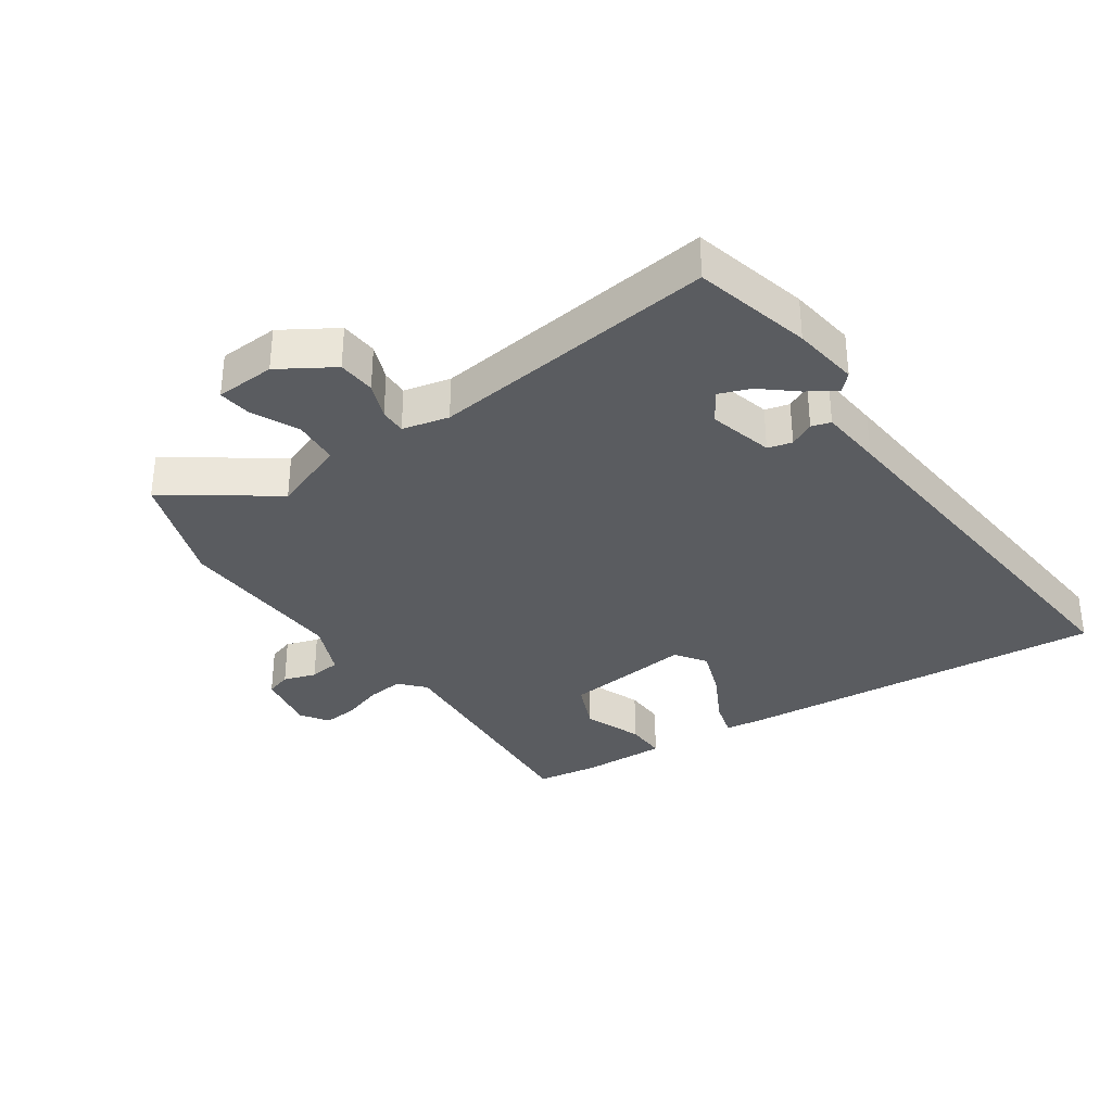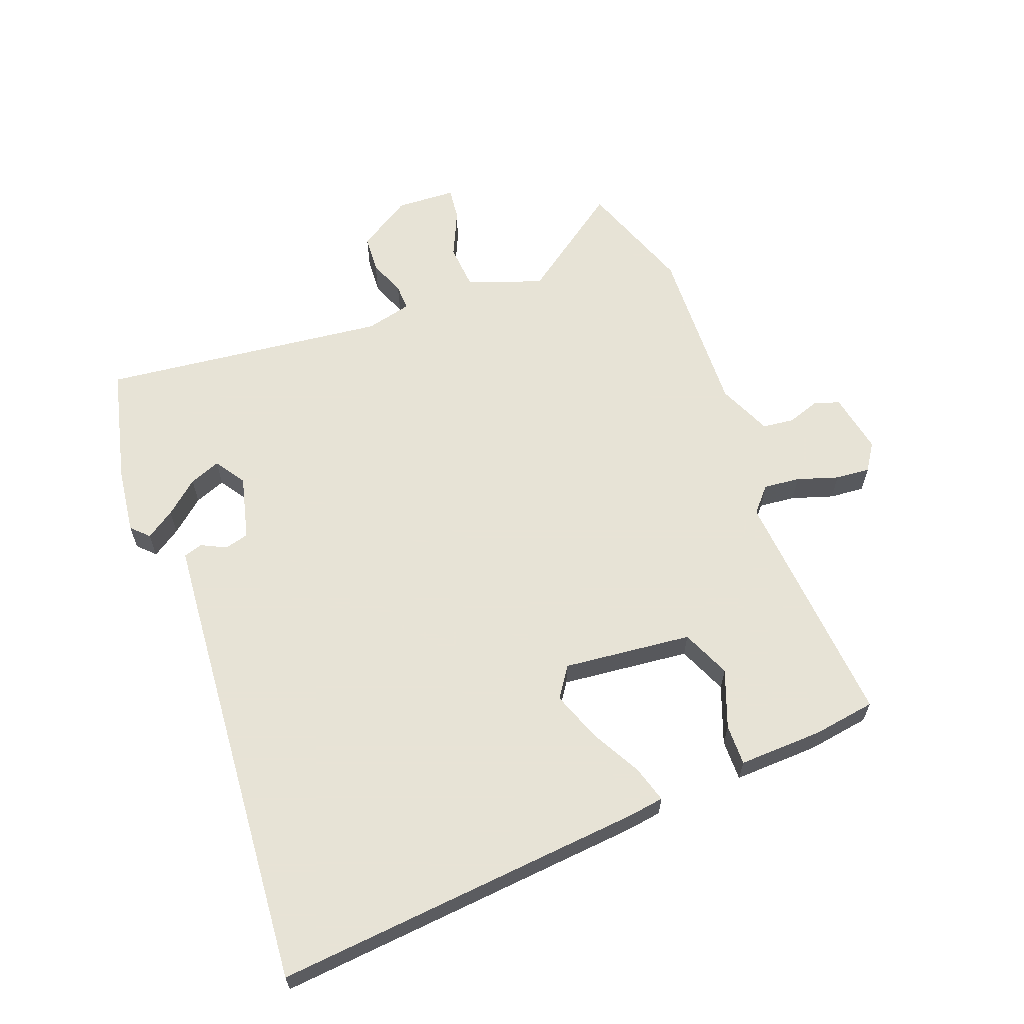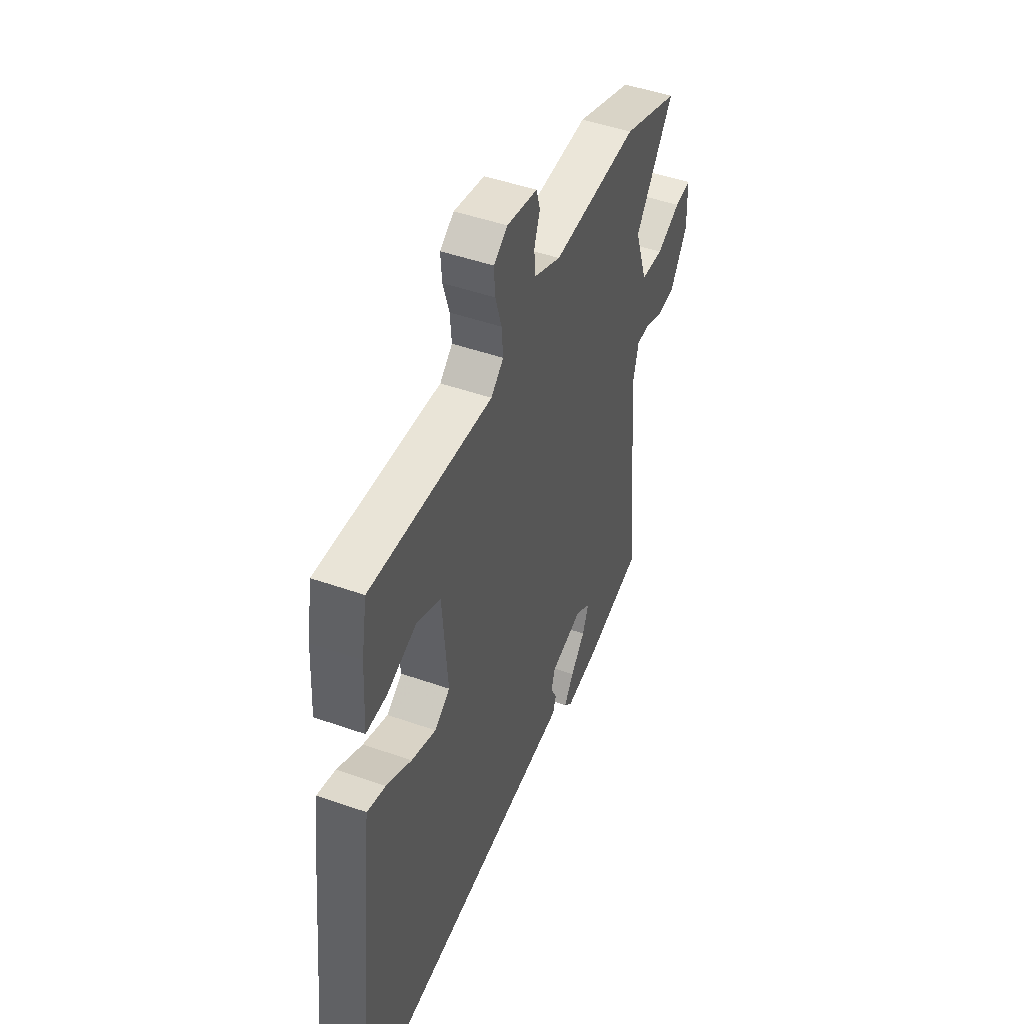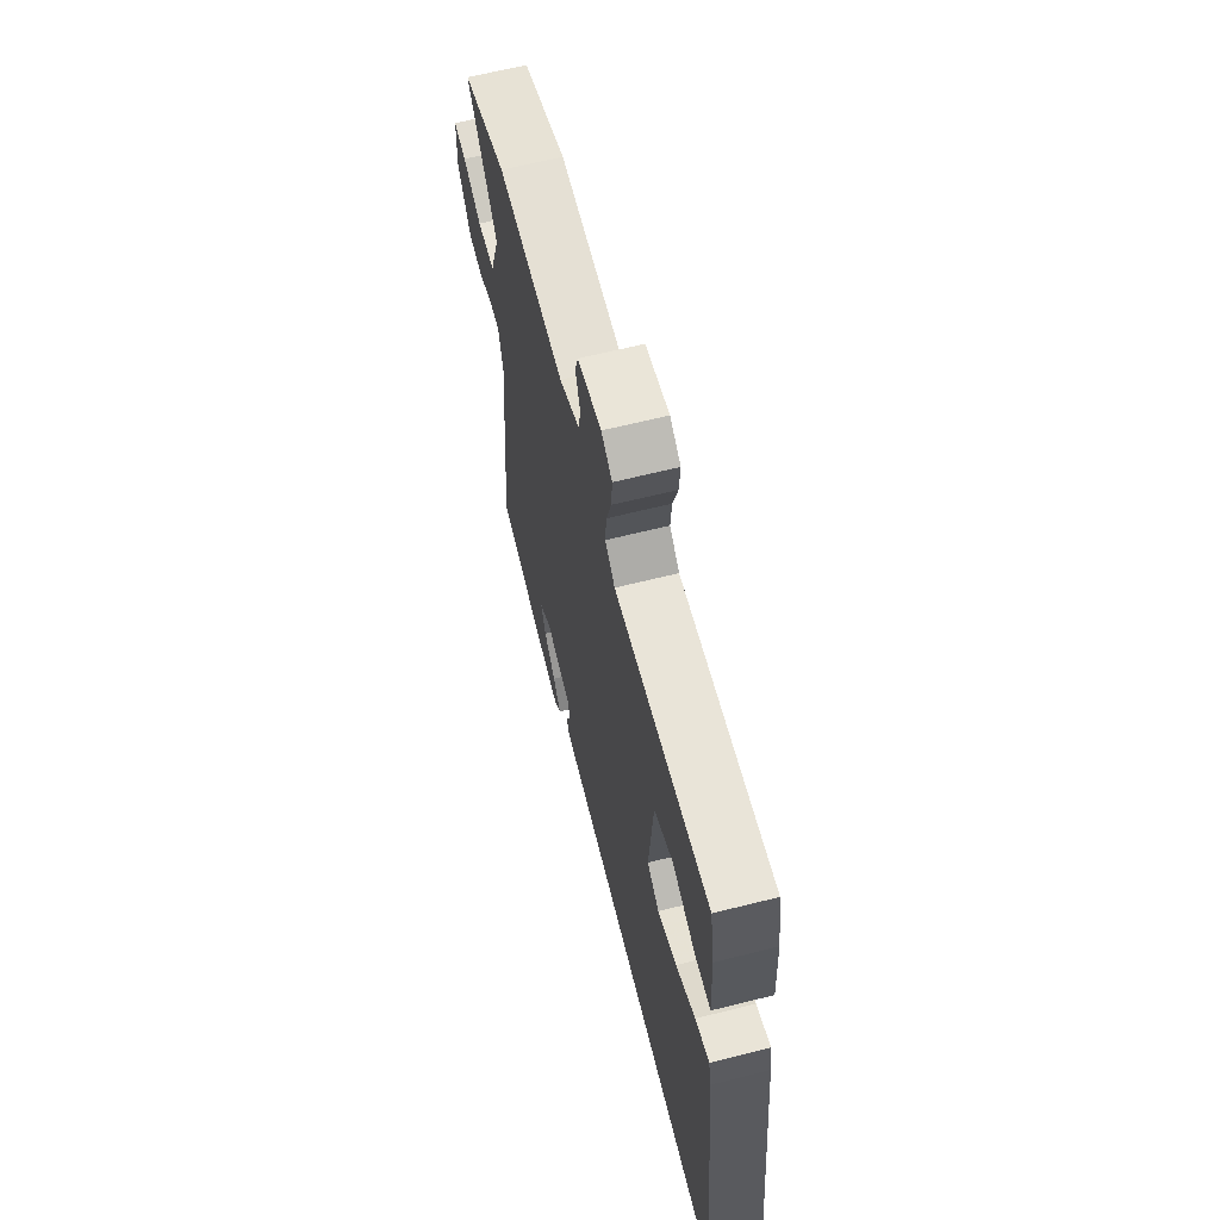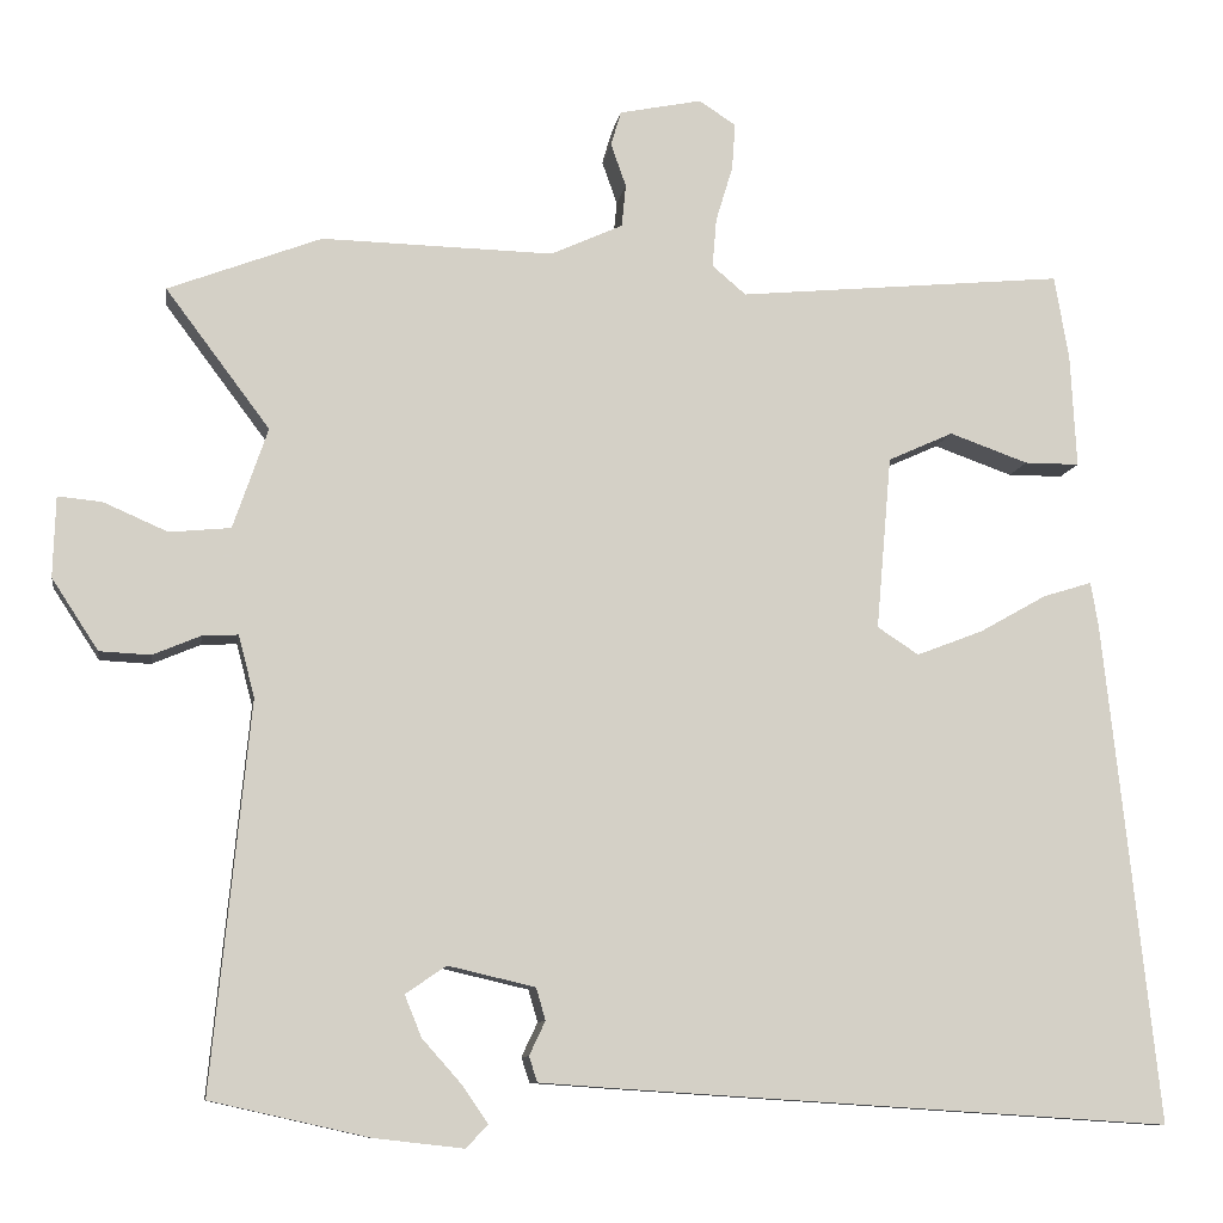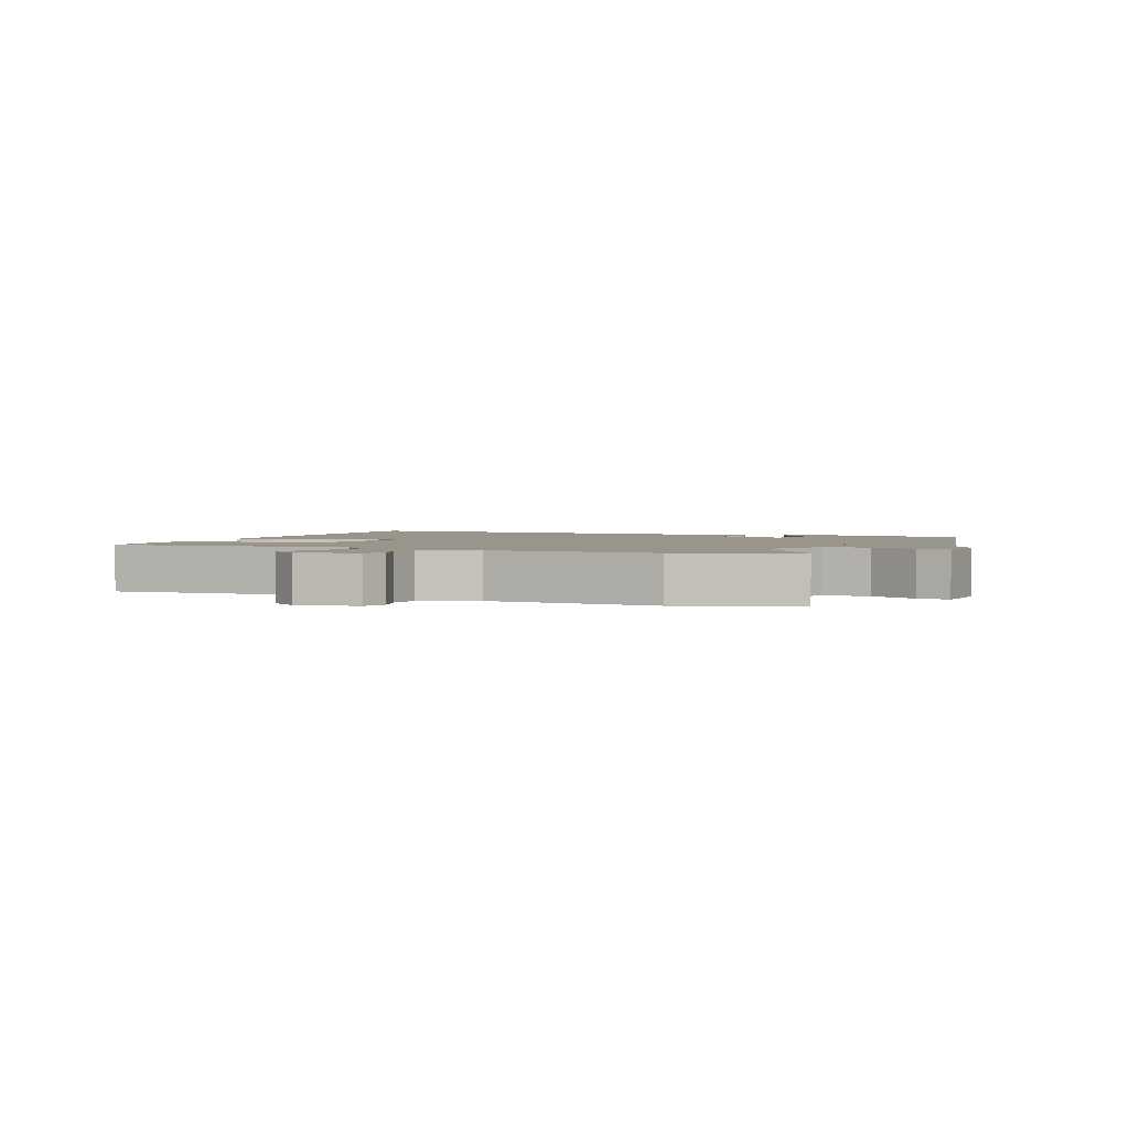
<metadata>
{"format":"obj","ext":"obj","renderer":"f3d","projection":"perspective","resolution":1024,"background":"white","views":[{"elev":-33.6,"azim":125.9,"up":"+Y"},{"elev":62.6,"azim":-109.7,"up":"+Y"},{"elev":47.4,"azim":-68.3,"up":"+Z"},{"elev":64.1,"azim":-104.2,"up":"+Z"},{"elev":-9.6,"azim":171.1,"up":"+Z"},{"elev":2.1,"azim":25.5,"up":"+Y"}]}
</metadata>
<code>
v 0.561 0.07 -0.486
v 0.374 0.07 -0.528
v 0.268 0.07 -0.54
v 0.242 0.07 -0.513
v 0.273 0.07 -0.468
v 0.319 0.07 -0.416
v 0.339 0.07 -0.367
v 0.291 0.07 -0.334
v 0.188 0.07 -0.358
v 0.177 0.07 -0.396
v 0.196 0.07 -0.436
v 0.186 0.07 -0.466
v 0.086 0.07 -0.473
v -0.559 0.07 -0.514
v -0.495 0.07 0.078
v -0.486 0.07 0.132
v -0.428 0.07 0.114
v -0.348 0.07 0.069
v -0.27 0.07 0.039
v -0.221 0.07 0.071
v -0.239 0.07 0.276
v -0.316 0.07 0.311
v -0.409 0.07 0.278
v -0.474 0.07 0.278
v -0.467 0.07 0.412
v -0.45 0.07 0.511
v -0.063 0.07 0.474
v -0.023 0.07 0.508
v -0.028 0.07 0.566
v -0.048 0.07 0.632
v -0.052 0.07 0.687
v -0.008 0.07 0.715
v 0.089 0.07 0.695
v 0.101 0.07 0.654
v 0.083 0.07 0.603
v 0.088 0.07 0.553
v 0.173 0.07 0.514
v 0.447 0.07 0.52
v 0.628 0.07 0.451
v 0.505 0.07 0.287
v 0.546 0.07 0.168
v 0.618 0.07 0.161
v 0.694 0.07 0.194
v 0.746 0.07 0.199
v 0.749 0.07 0.104
v 0.694 0.07 0.02
v 0.634 0.07 0.017
v 0.577 0.07 0.041
v 0.535 0.07 0.043
v 0.516 0.07 -0.03
v 0.561 0 -0.486
v 0.374 0 -0.528
v 0.268 0 -0.54
v 0.242 0 -0.513
v 0.273 0 -0.468
v 0.319 0 -0.416
v 0.339 0 -0.367
v 0.291 0 -0.334
v 0.188 0 -0.358
v 0.177 0 -0.396
v 0.196 0 -0.436
v 0.186 0 -0.466
v 0.086 0 -0.473
v -0.559 0 -0.514
v -0.495 0 0.078
v -0.486 0 0.132
v -0.428 0 0.114
v -0.348 0 0.069
v -0.27 0 0.039
v -0.221 0 0.071
v -0.239 0 0.276
v -0.316 0 0.311
v -0.409 0 0.278
v -0.474 0 0.278
v -0.467 0 0.412
v -0.45 0 0.511
v -0.063 0 0.474
v -0.023 0 0.508
v -0.028 0 0.566
v -0.048 0 0.632
v -0.052 0 0.687
v -0.008 0 0.715
v 0.089 0 0.695
v 0.101 0 0.654
v 0.083 0 0.603
v 0.088 0 0.553
v 0.173 0 0.514
v 0.447 0 0.52
v 0.628 0 0.451
v 0.505 0 0.287
v 0.546 0 0.168
v 0.618 0 0.161
v 0.694 0 0.194
v 0.746 0 0.199
v 0.749 0 0.104
v 0.694 0 0.02
v 0.634 0 0.017
v 0.577 0 0.041
v 0.535 0 0.043
v 0.516 0 -0.03
f 46 47 48
f 45 46 48
f 44 45 48
f 43 44 48
f 42 43 48
f 41 42 48 49
f 40 41 49 50
f 37 38 39 40
f 36 37 40 50
f 33 34 35
f 32 33 35
f 31 32 35
f 30 31 35
f 29 30 35
f 28 29 35 36
f 36 50 1
f 28 36 1
f 27 28 1
f 25 26 27
f 24 25 27
f 23 24 27
f 22 23 27
f 16 17 18
f 15 16 18
f 14 15 18
f 13 14 18
f 12 13 18
f 11 12 18
f 10 11 18
f 9 10 18 19
f 8 9 19 20
f 4 5 6
f 3 4 6
f 2 3 6
f 1 2 6
f 1 6 7
f 8 20 21
f 7 8 21
f 1 7 21
f 27 1 21
f 21 22 27
f 98 97 96
f 98 96 95
f 98 95 94
f 98 94 93
f 98 93 92
f 99 98 92 91
f 100 99 91 90
f 90 89 88 87
f 100 90 87 86
f 85 84 83
f 85 83 82
f 85 82 81
f 85 81 80
f 85 80 79
f 86 85 79 78
f 51 100 86
f 51 86 78
f 51 78 77
f 77 76 75
f 77 75 74
f 77 74 73
f 77 73 72
f 68 67 66
f 68 66 65
f 68 65 64
f 68 64 63
f 68 63 62
f 68 62 61
f 68 61 60
f 69 68 60 59
f 70 69 59 58
f 56 55 54
f 56 54 53
f 56 53 52
f 56 52 51
f 57 56 51
f 71 70 58
f 71 58 57
f 71 57 51
f 71 51 77
f 77 72 71
f 1 51 52 2
f 2 52 53 3
f 3 53 54 4
f 4 54 55 5
f 5 55 56 6
f 6 56 57 7
f 7 57 58 8
f 8 58 59 9
f 9 59 60 10
f 10 60 61 11
f 11 61 62 12
f 12 62 63 13
f 13 63 64 14
f 14 64 65 15
f 15 65 66 16
f 16 66 67 17
f 17 67 68 18
f 18 68 69 19
f 19 69 70 20
f 20 70 71 21
f 21 71 72 22
f 22 72 73 23
f 23 73 74 24
f 24 74 75 25
f 25 75 76 26
f 26 76 77 27
f 27 77 78 28
f 28 78 79 29
f 29 79 80 30
f 30 80 81 31
f 31 81 82 32
f 32 82 83 33
f 33 83 84 34
f 34 84 85 35
f 35 85 86 36
f 36 86 87 37
f 37 87 88 38
f 38 88 89 39
f 39 89 90 40
f 40 90 91 41
f 41 91 92 42
f 42 92 93 43
f 43 93 94 44
f 44 94 95 45
f 45 95 96 46
f 46 96 97 47
f 47 97 98 48
f 48 98 99 49
f 49 99 100 50
f 50 100 51 1

</code>
